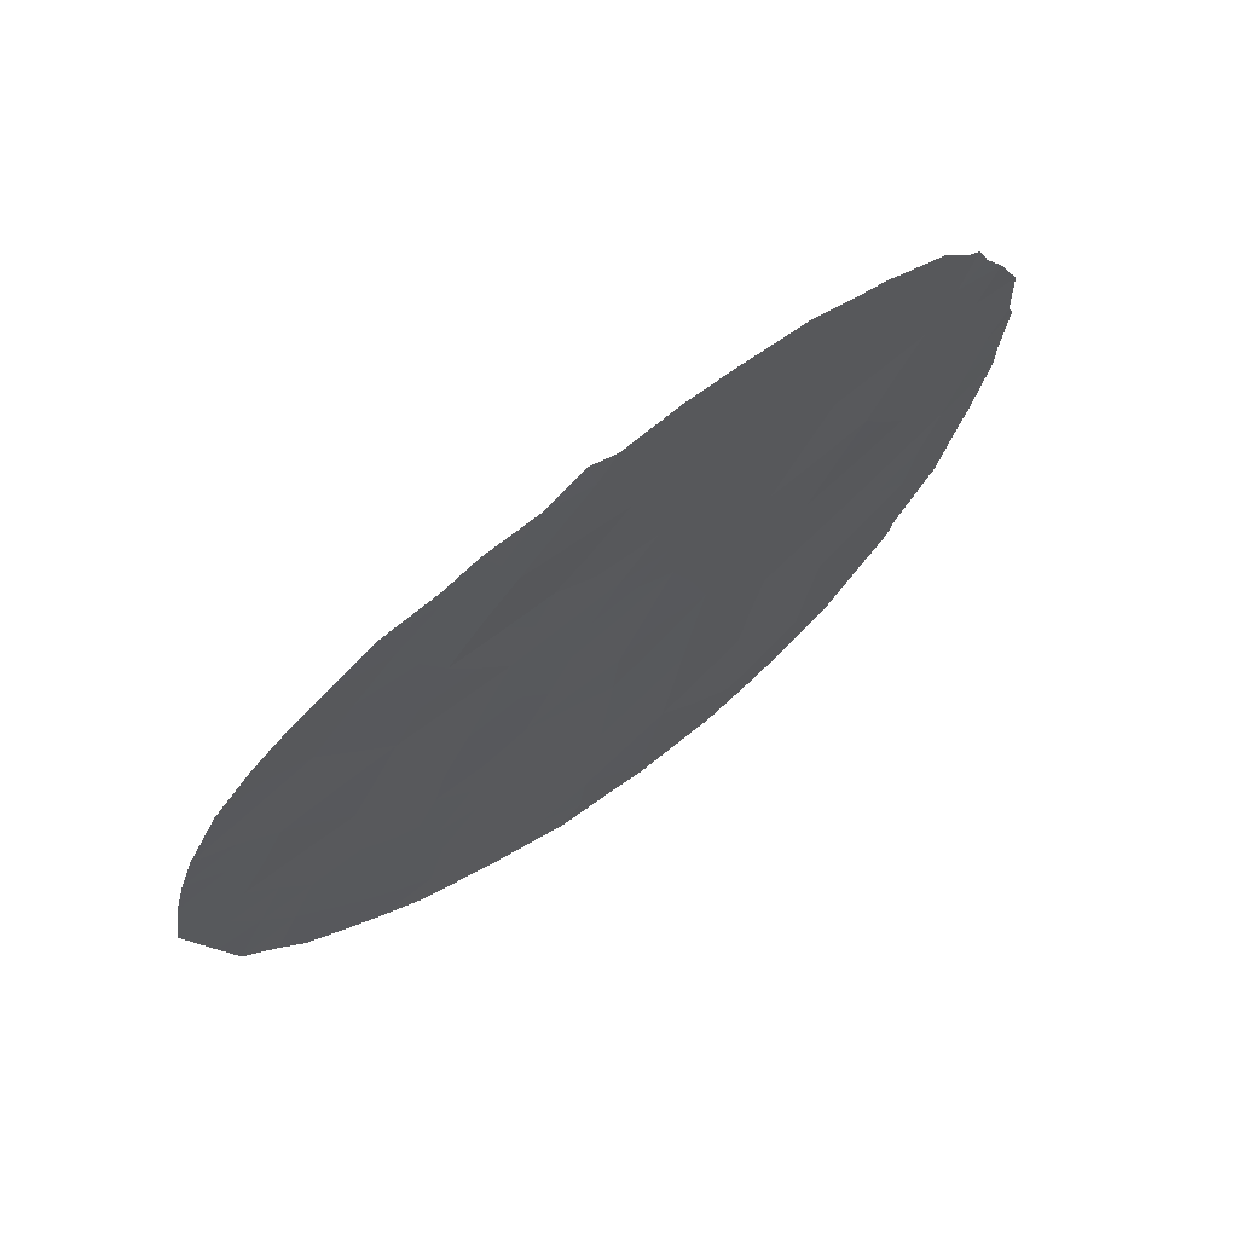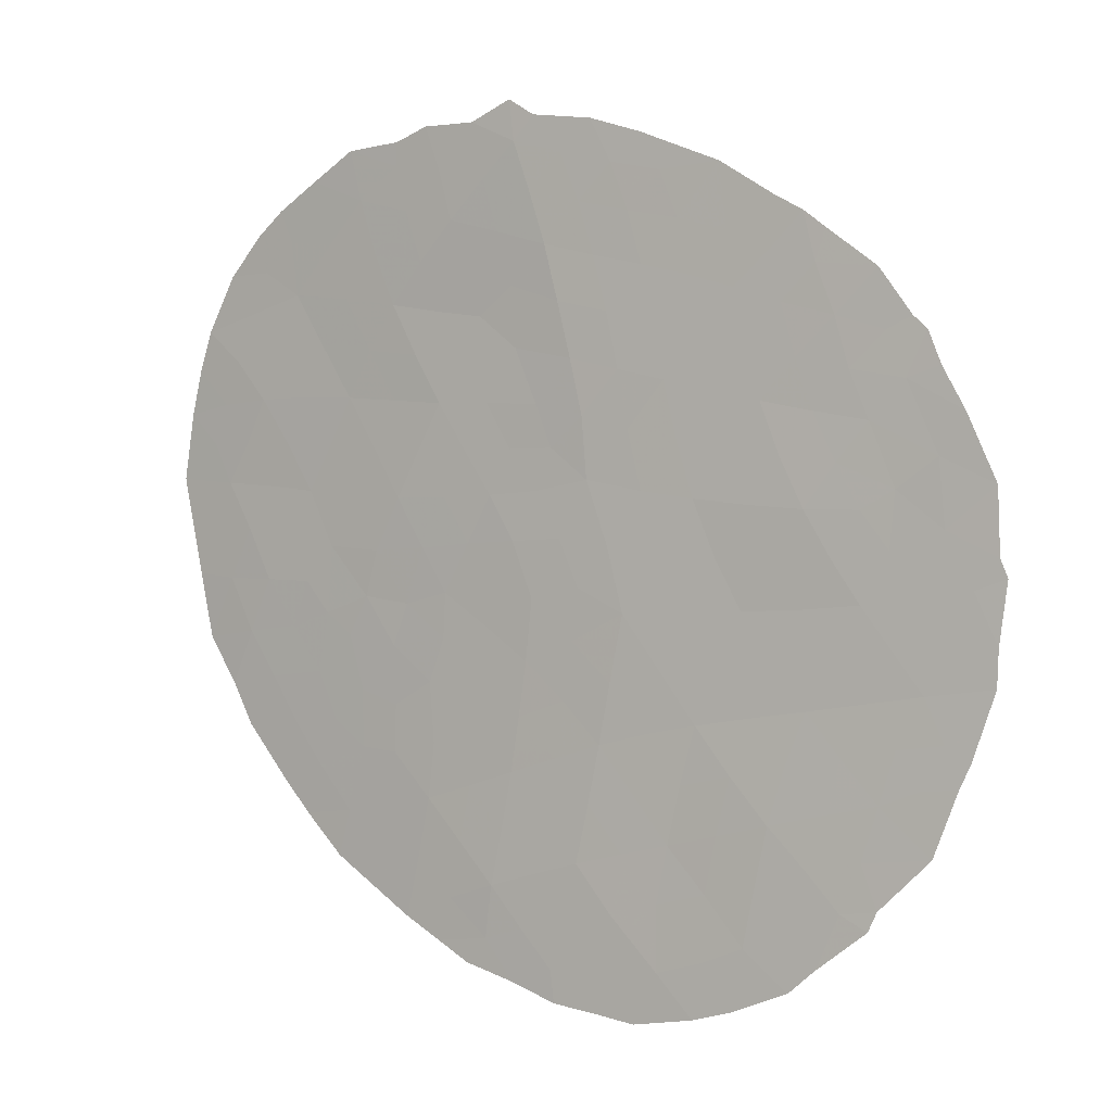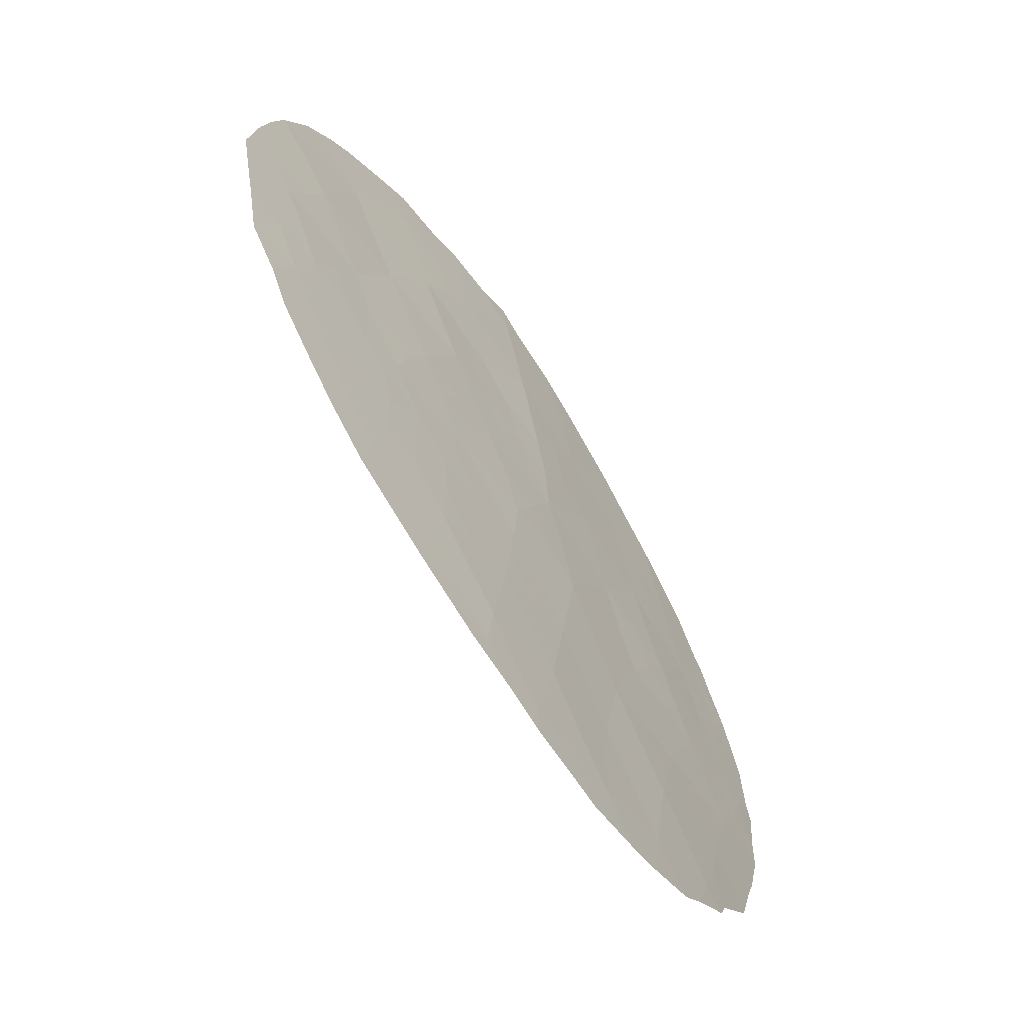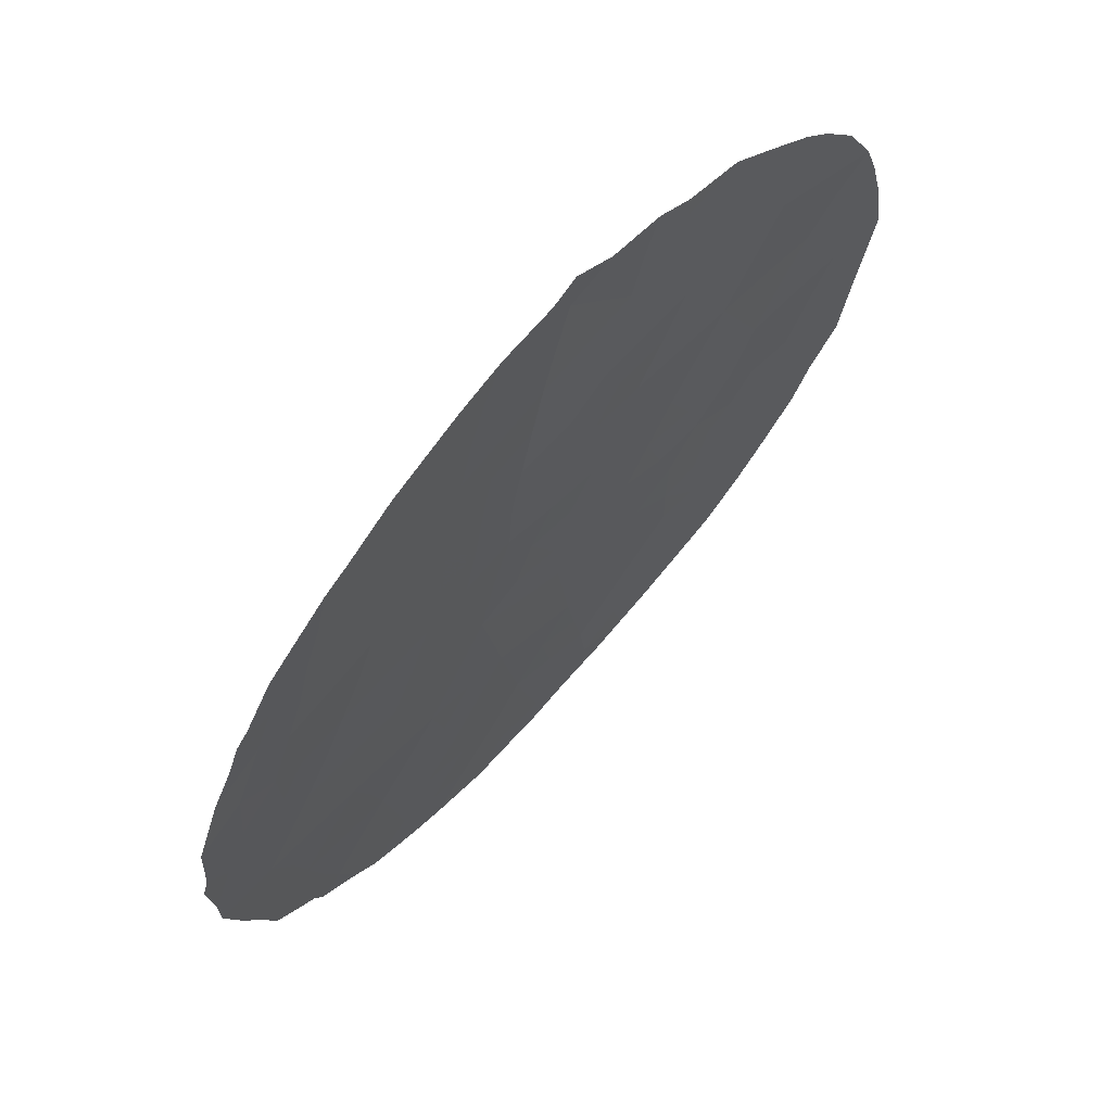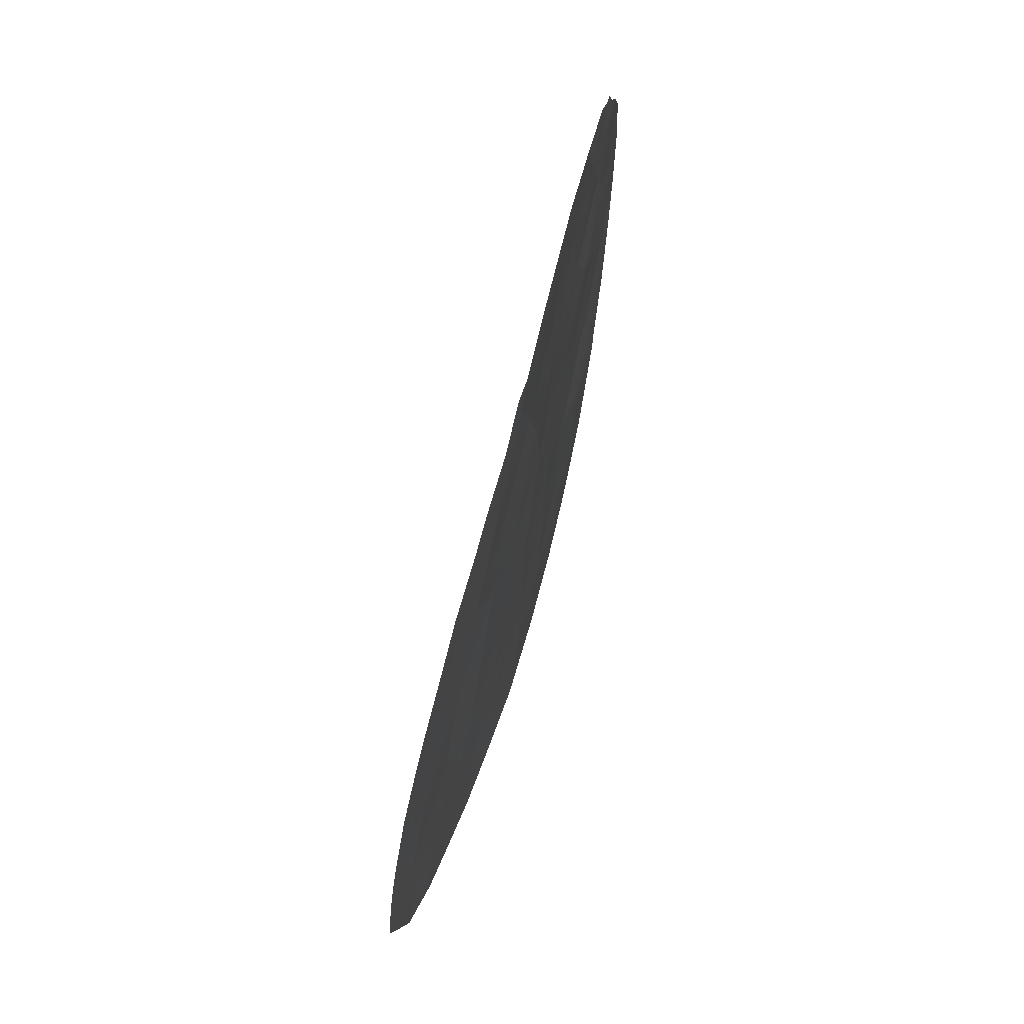
<metadata>
{"format":"obj","ext":"obj","renderer":"f3d","projection":"perspective","resolution":1024,"background":"white","views":[{"elev":70.4,"azim":109.7,"up":"+Y"},{"elev":1.9,"azim":-177.8,"up":"+Y"},{"elev":-62.6,"azim":94.7,"up":"+Y"},{"elev":64.4,"azim":-76.6,"up":"+Y"},{"elev":71.6,"azim":74.3,"up":"+Y"}]}
</metadata>
<code>
v -43.33 -14.85 20.49
v -44.32 -16.6 19.88
v -42.6 -16.45 20.98
v -53.35 -16.86 14.55
v -54.27 -18.46 14.08
v -52.32 -18.62 15.12
v -45.11 -22.61 19.33
v -53.4 -20.28 14.52
v -52.77 -22.25 14.77
v -50.89 -24.97 15.78
v -48.32 -10.32 17.33
v -48.89 -12.18 17.03
v -51.08 -22.73 15.73
v -53.85 -13.61 14.36
v -43.05 -19.31 20.66
v -50.61 -12.62 16.1
v -52.19 -13.08 15.26
v -49.88 -21.06 16.41
v -50.29 -18.72 16.19
v -51.55 -20.62 15.5
v -47.87 -16.65 17.64
v -50.07 -10.81 16.39
v -49 -25.14 16.85
v -46.72 -20.1 18.31
v -48.28 -21.65 17.33
v -46.01 -13.15 18.78
v -47.02 -18.45 18.15
v -52.63 -15.03 14.99
v -44.05 -12.88 20.05
v -54.4 -15.38 14.06
v -46.1 -16.72 18.71
v -46.7 -22.25 18.29
v -47.9 -23.73 17.51
v -48.65 -18.49 17.13
v -53.95 -23.64 14.13
v -55.28 -19.93 13.54
v -47.13 -11.65 18.06
v -49.47 -23.19 16.59
v -46.91 -14.98 18.23
v -45.13 -14.85 19.37
v -47.69 -13.42 17.78
v -49.65 -16.37 16.58
v -45.13 -19.29 19.32
v -54.57 -21.79 13.85
v -43.44 -18.3 20.42
v -43.99 -20.99 20.05
v -46.05 -20.56 18.73
v -51 -14.63 15.87
v -48.55 -19.64 17.2
v -51.5 -16.7 15.57
v -45.37 -11.18 19.19
v -56.04 -18.17 13.17
v -49.35 -14.22 16.76
v -51.51 -25.72 15.42
v -50.49 -25.93 16
v -48.68 -9.874 17.14
v -44.25 -22.74 19.9
v -44.91 -23.49 19.46
v -42.18 -13.51 21.25
v -55.91 -15.24 13.26
v -55.54 -14.48 13.48
v -52.86 -11.54 14.91
v -50.58 -10.31 16.12
v -44.42 -10.76 19.79
v -45.16 -10.24 19.32
v -55.32 -13.88 13.61
v -49.06 -25.73 16.82
v -48.29 -25.44 17.28
v -47.44 -25.19 17.79
v -56.4 -19.76 12.98
v -53.11 -25.07 14.55
v -52.17 -25.5 15.06
v -43.76 -22.12 20.22
v -46.09 -10.15 18.73
v -48.24 -9.563 17.41
v -47.54 -9.914 17.82
v -54.55 -23.54 13.83
v -54.4 -23.9 13.89
v -46.28 -24.48 18.55
v -42.68 -20.34 20.92
v -42.18 -19.47 21.27
v -56.4 -16.44 13.02
v -55.09 -13.65 13.74
v -54.55 -12.83 14.02
v -53.7 -12.14 14.47
v -41.81 -17.46 21.51
v -41.61 -16.37 21.65
v -53.34 -11.83 14.66
v -55.83 -21.44 13.23
v -56.01 -21 13.15
v -55.41 -22.62 13.42
v -43.03 -21.12 20.69
v -51.95 -10.91 15.41
v -43.71 -11.27 20.25
v -56.56 -17.96 12.92
v -56.44 -17.63 12.98
v -46.65 -9.913 18.37
v -43.84 -15.69 20.17
v -42.99 -15.67 20.71
v -43.45 -16.5 20.43
v -53.79 -17.69 14.32
v -52.83 -17.72 14.84
v -53.3 -18.56 14.6
v -52.46 -20.44 15.02
v -52.14 -21.46 15.14
v -53.05 -21.25 14.66
v -50.07 -19.96 16.31
v -50.7 -20.81 15.96
v -50.95 -19.72 15.83
v -49.16 -10.56 16.87
v -49.7 -10.01 16.59
v -46.8 -21.23 18.24
v -47.49 -21.95 17.81
v -47.6 -20.94 17.76
v -54.08 -14.52 14.23
v -53.21 -14.3 14.69
v -53.5 -15.21 14.53
v -46.51 -15.82 18.47
v -46.03 -14.91 18.79
v -45.62 -15.78 19.03
v -44.21 -14.81 19.94
v -44.6 -13.89 19.71
v -43.67 -13.93 20.29
v -43.12 -13.2 20.65
v -42.79 -14.11 20.85
v -54.67 -13.88 13.94
v -54.99 -14.68 13.77
v -48.6 -11.21 17.18
v -49.5 -11.46 16.69
v -48.01 -11.91 17.55
v -47.43 -12.59 17.92
v -48.27 -12.89 17.42
v -46.55 -12.38 18.44
v -46.91 -13.31 18.25
v -47.81 -14.99 17.69
v -48.35 -14.01 17.38
v -47.35 -14.16 17.98
v -46.45 -14.08 18.51
v -45.54 -13.97 19.1
v -48.73 -15.02 17.14
v -47.45 -17.54 17.88
v -47 -16.7 18.16
v -46.58 -17.63 18.41
v -49.08 -21.35 16.87
v -49.23 -20.32 16.79
v -48.41 -20.64 17.26
v -47.31 -23 17.9
v -48.1 -22.69 17.41
v -48.68 -23.45 17.05
v -48.89 -22.39 16.95
v -49.38 -19.24 16.71
v -46.98 -19.29 18.16
v -47.72 -19.97 17.7
v -47.84 -19.07 17.64
v -51.29 -21.68 15.63
v -51.91 -22.5 15.26
v -49.49 -18.29 16.65
v -48.45 -24.46 17.18
v -47.79 -24.71 17.58
v -56.42 -19.09 12.97
v -53.42 -22.99 14.42
v -53.67 -22.01 14.31
v -52.84 -19.47 14.83
v -51.89 -19.59 15.34
v -51.87 -17.69 15.37
v -50.92 -17.65 15.87
v -51.35 -18.67 15.63
v -45.07 -12.99 19.39
v -44.73 -15.73 19.62
v -49.12 -13.2 16.89
v -53.22 -24.02 14.51
v -53.57 -24.62 14.32
v -45.67 -17.7 18.98
v -46.27 -18.68 18.61
v -46.03 -21.45 18.73
v -47.39 -15.83 17.93
v -53.87 -16.08 14.31
v -52.96 -15.97 14.79
v -52.08 -15.83 15.28
v -52.42 -16.8 15.07
v -44.73 -11.96 19.61
v -45.65 -12.17 19.01
v -43.87 -17.42 20.15
v -44.24 -18.31 19.9
v -44.75 -17.64 19.59
v -52.98 -13.36 14.83
v -52.38 -14.05 15.14
v -42.63 -18.3 20.95
v -49.76 -12.42 16.55
v -50.37 -11.67 16.23
v -50 -13.41 16.41
v -49.89 -25.84 16.35
v -51.64 -24.72 15.36
v -49.68 -22.12 16.49
v -42.52 -14.93 21.03
v -42.29 -15.69 21.18
v -53.81 -19.36 14.31
v -51.59 -13.82 15.57
v -51.81 -14.83 15.44
v -41.97 -14.26 21.39
v -50.61 -16.57 16.06
v -50.01 -17.51 16.36
v -48.3 -17.48 17.36
v -54.34 -20.1 14.02
v -54.77 -19.2 13.81
v -45.2 -16.69 19.3
v -44.5 -20.02 19.73
v -44.84 -20.91 19.51
v -45.39 -20.32 19.15
v -45.71 -23.45 18.93
v -46.51 -23.31 18.41
v -45.92 -22.47 18.8
v -47.75 -10.94 17.69
v -50.07 -24.02 16.24
v -50.89 -23.77 15.8
v -50.27 -22.95 16.16
v -45.55 -23.96 19.04
v -48.25 -15.83 17.42
v -43.41 -12.42 20.46
v -42.68 -12.45 20.93
v -53.54 -12.71 14.54
v -42.26 -17.31 21.2
v -52.07 -12.1 15.34
v -51.23 -11.84 15.78
v -51.41 -12.83 15.68
v -46.01 -19.46 18.76
v -52.56 -23.29 14.87
v -51.72 -23.54 15.35
v -52.82 -12.43 14.93
v -54.84 -20.84 13.74
v -55.24 -21.49 13.52
v -55.6 -20.72 13.36
v -54.29 -22.75 13.97
v -53.97 -21.04 14.19
v -46.26 -11.43 18.62
v -43.03 -17.33 20.69
v -45.39 -21.39 19.15
v -54.73 -17.54 13.85
v -55.23 -18.25 13.59
v -43.93 -11.84 20.12
v -43.27 -11.7 20.54
v -41.78 -15.11 21.52
v -50.81 -13.61 15.98
v -50.2 -14.43 16.3
v -51.22 -15.67 15.74
v -50.38 -15.49 16.2
v -48.73 -16.58 17.13
v -49.16 -17.42 16.85
v -41.95 -18.23 21.41
v -43.53 -20.16 20.35
v -43.97 -19.18 20.07
v -47.11 -24.04 18.02
v -46.89 -24.86 18.15
v -54.26 -16.87 14.09
v -50.93 -11 15.93
v -51.2 -10.59 15.8
v -46.91 -10.74 18.21
v -46.07 -10.59 18.75
v -49 -15.81 16.97
v -49.56 -15.24 16.63
v -50.48 -21.89 16.07
v -49.24 -24.25 16.72
v -44.52 -21.81 19.71
v -55.7 -19.05 13.34
v -52.36 -24.38 14.97
v -55.6 -17.19 13.42
v -47.77 -18.36 17.68
v -49.93 -25.11 16.32
v -55.5 -15.97 13.47
v -45.46 -18.56 19.11
v -44.67 -18.9 19.62
v -54.82 -16.52 13.82
f 98 99 100
f 101 102 103
f 104 105 106
f 107 108 109
f 112 113 114
f 115 116 117
f 7 57 58
f 118 119 120
f 121 122 123
f 123 124 125
f 126 115 127
f 66 127 61
f 128 129 110
f 130 131 132
f 133 134 131
f 135 136 137
f 119 138 139
f 22 63 111
f 141 142 143
f 144 145 146
f 113 147 148
f 149 150 148
f 107 151 145
f 152 153 154
f 154 34 267
f 51 65 64
f 105 155 156
f 126 127 66
f 34 151 157
f 23 158 68
f 161 233 162
f 104 163 164
f 165 166 167
f 122 139 168
f 121 98 169
f 132 136 170
f 143 173 174
f 7 263 57
f 112 47 175
f 176 118 142
f 51 258 65
f 177 117 178
f 178 179 180
f 181 168 182
f 183 184 185
f 186 187 116
f 11 75 76
f 189 190 129
f 189 170 191
f 268 23 192
f 71 265 72
f 144 150 194
f 23 68 67
f 35 78 77
f 99 195 196
f 197 103 163
f 198 199 187
f 125 200 195
f 166 201 202
f 141 267 203
f 204 205 197
f 206 185 173
f 15 81 80
f 207 208 209
f 210 211 212
f 180 165 102
f 130 128 213
f 214 215 216
f 164 167 109
f 176 218 135
f 219 220 124
f 120 169 206
f 134 138 137
f 227 171 161
f 227 156 228
f 186 221 229
f 93 223 62
f 230 231 232
f 44 91 231
f 44 233 91
f 230 204 234
f 36 232 70
f 162 234 106
f 235 182 133
f 100 236 183
f 46 92 73
f 175 237 212
f 29 181 240
f 240 241 219
f 11 56 75
f 236 222 188
f 225 243 198
f 244 243 191
f 201 245 246
f 199 245 179
f 126 66 83
f 247 203 248
f 250 207 251
f 184 45 251
f 208 263 237
f 159 253 69
f 52 95 96
f 114 146 153
f 190 224 255
f 101 238 254
f 255 93 256
f 239 205 264
f 254 272 177
f 235 257 258
f 65 258 74
f 147 211 252
f 218 247 259
f 193 228 215
f 246 244 260
f 259 260 140
f 37 213 257
f 261 194 216
f 261 155 108
f 202 248 157
f 268 214 262
f 262 149 158
f 2 98 100
f 98 1 99
f 100 99 3
f 5 101 103
f 101 4 102
f 103 102 6
f 8 104 106
f 104 20 105
f 106 105 9
f 10 55 54
f 19 107 109
f 107 18 108
f 109 108 20
f 111 110 22
f 11 110 56
f 111 56 110
f 112 32 113
f 114 113 25
f 30 115 117
f 115 14 116
f 117 116 28
f 31 118 120
f 118 39 119
f 120 119 40
f 1 121 123
f 121 40 122
f 123 122 29
f 1 123 125
f 123 29 124
f 125 124 59
f 126 14 115
f 127 115 30
f 127 269 60
f 11 128 110
f 128 12 129
f 110 129 22
f 12 130 132
f 130 37 131
f 132 131 41
f 37 133 131
f 133 26 134
f 131 134 41
f 39 135 137
f 135 140 136
f 137 136 41
f 40 119 139
f 119 39 138
f 139 138 26
f 53 136 140
f 27 141 143
f 141 21 142
f 143 142 31
f 25 144 146
f 144 18 145
f 146 145 49
f 25 113 148
f 113 32 147
f 148 147 33
f 33 149 148
f 149 38 150
f 148 150 25
f 18 107 145
f 107 19 151
f 145 151 49
f 152 24 153
f 154 153 49
f 27 152 154
f 154 49 34
f 9 105 156
f 105 20 155
f 156 155 13
f 34 49 151
f 157 151 19
f 68 158 159
f 158 33 159
f 159 69 68
f 264 70 160
f 70 264 36
f 52 264 160
f 160 95 52
f 9 161 162
f 161 35 233
f 162 233 44
f 20 104 164
f 104 8 163
f 164 163 6
f 6 165 167
f 165 50 166
f 167 166 19
f 29 122 168
f 122 40 139
f 168 139 26
f 40 121 169
f 121 1 98
f 169 98 2
f 12 132 170
f 132 41 136
f 170 136 53
f 171 265 71
f 71 172 171
f 35 171 172
f 172 78 35
f 143 31 173
f 263 73 57
f 32 112 175
f 112 24 47
f 21 176 142
f 176 39 118
f 142 118 31
f 4 177 178
f 177 30 117
f 178 117 28
f 4 178 180
f 178 28 179
f 180 179 50
f 51 181 182
f 181 29 168
f 182 168 26
f 2 183 185
f 183 45 184
f 14 186 116
f 186 17 187
f 116 187 28
f 15 45 188
f 12 189 129
f 189 16 190
f 129 190 22
f 16 189 191
f 189 12 170
f 191 170 53
f 67 192 23
f 192 55 268
f 193 10 54
f 193 54 72
f 18 144 194
f 144 25 150
f 194 150 38
f 3 99 196
f 99 1 195
f 196 195 242
f 8 197 163
f 197 5 103
f 163 103 6
f 17 198 187
f 198 48 199
f 187 199 28
f 1 125 195
f 125 59 200
f 195 200 242
f 19 166 202
f 166 50 201
f 202 201 42
f 21 141 203
f 141 27 267
f 203 267 34
f 8 204 197
f 204 36 205
f 197 205 5
f 31 206 173
f 206 2 185
f 173 185 270
f 207 46 208
f 7 210 212
f 210 79 211
f 212 211 32
f 4 180 102
f 180 50 165
f 102 165 6
f 37 130 213
f 130 12 128
f 213 128 11
f 38 214 216
f 214 10 215
f 216 215 13
f 126 83 84
f 14 126 84
f 20 164 109
f 164 6 167
f 109 167 19
f 210 58 217
f 58 210 7
f 217 79 210
f 39 176 135
f 176 21 218
f 135 218 140
f 29 219 124
f 124 220 59
f 14 84 221
f 85 221 84
f 31 120 206
f 120 40 169
f 206 169 2
f 3 87 222
f 86 222 87
f 41 134 137
f 134 26 138
f 137 138 39
f 223 93 224
f 225 224 16
f 9 227 161
f 227 265 171
f 161 171 35
f 227 9 156
f 228 156 13
f 17 186 229
f 186 14 221
f 88 221 85
f 88 229 221
f 223 17 229
f 62 229 88
f 223 229 62
f 36 230 232
f 230 44 231
f 232 231 89
f 90 232 89
f 231 91 89
f 77 233 35
f 233 77 91
f 44 230 234
f 230 36 204
f 234 204 8
f 232 90 70
f 9 162 106
f 162 44 234
f 106 234 8
f 37 235 133
f 235 51 182
f 133 182 26
f 2 100 183
f 100 3 236
f 183 236 45
f 32 175 212
f 212 237 7
f 238 5 239
f 181 64 240
f 64 181 51
f 94 240 64
f 29 240 219
f 240 94 241
f 219 241 220
f 45 236 188
f 236 3 222
f 249 222 86
f 249 188 222
f 3 196 87
f 242 87 196
f 17 225 198
f 225 16 243
f 198 243 48
f 53 244 191
f 244 48 243
f 191 243 16
f 42 201 246
f 201 50 245
f 246 245 48
f 28 199 179
f 199 48 245
f 179 245 50
f 42 247 248
f 247 21 203
f 248 203 34
f 15 188 81
f 249 81 188
f 15 250 251
f 250 46 207
f 251 207 271
f 250 80 92
f 80 250 15
f 46 250 92
f 251 45 15
f 47 209 237
f 208 46 263
f 237 263 7
f 33 252 159
f 252 79 253
f 159 252 253
f 30 269 127
f 114 25 146
f 153 146 49
f 22 190 255
f 190 16 224
f 255 224 93
f 4 101 254
f 101 5 238
f 22 255 63
f 256 63 255
f 52 239 264
f 239 5 205
f 4 254 177
f 177 272 30
f 51 235 258
f 235 37 257
f 258 257 97
f 258 97 74
f 33 147 252
f 147 32 211
f 252 211 79
f 140 218 259
f 218 21 247
f 259 247 42
f 10 193 215
f 215 228 13
f 42 246 260
f 246 48 244
f 260 244 53
f 259 42 260
f 140 260 53
f 213 76 257
f 76 213 11
f 97 257 76
f 13 261 216
f 261 18 194
f 216 194 38
f 18 261 108
f 261 13 155
f 108 155 20
f 19 202 157
f 202 42 248
f 157 248 34
f 23 268 262
f 268 10 214
f 262 214 38
f 23 262 158
f 262 38 149
f 158 149 33
f 265 193 72
f 73 263 46
f 223 224 225
f 17 223 225
f 265 227 228
f 228 193 265
f 264 205 36
f 209 226 43
f 27 143 174
f 152 27 174
f 254 238 272
f 30 272 269
f 267 27 154
f 268 55 10
f 266 238 239
f 52 266 239
f 127 60 61
f 96 266 52
f 269 82 60
f 47 226 209
f 82 269 266
f 266 96 82
f 226 174 270
f 174 226 152
f 209 208 237
f 270 185 271
f 43 207 209
f 174 173 270
f 24 112 114
f 24 114 153
f 226 270 43
f 237 175 47
f 270 271 43
f 271 207 43
f 251 271 184
f 266 272 238
f 269 272 266
f 24 152 226
f 24 226 47
f 271 185 184

</code>
